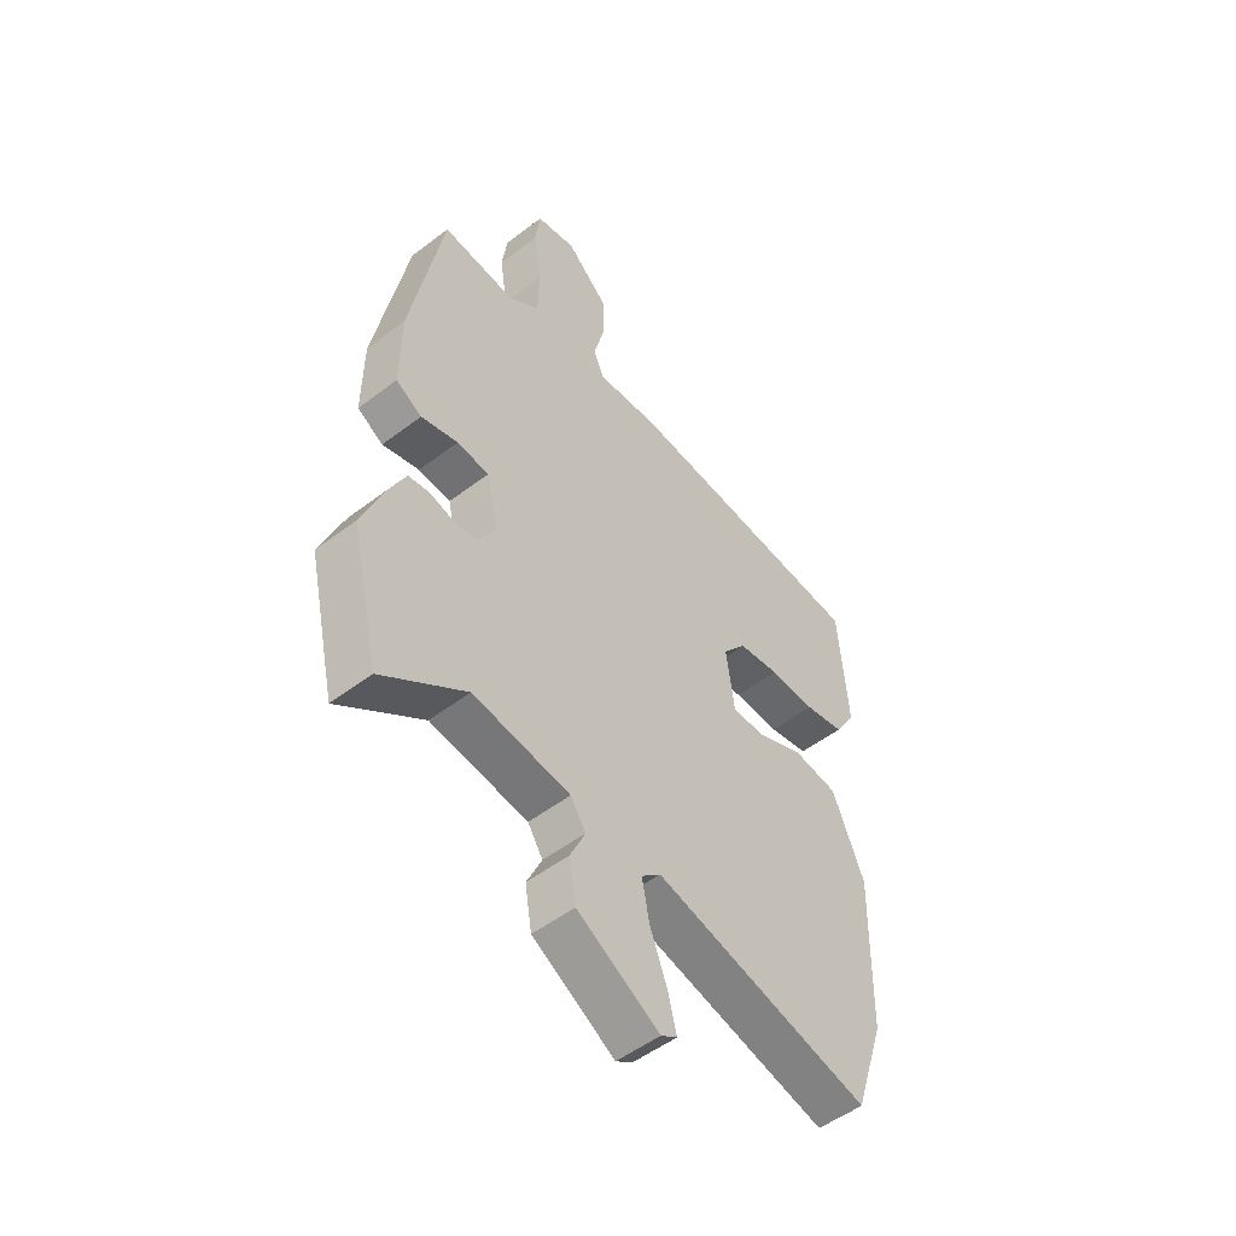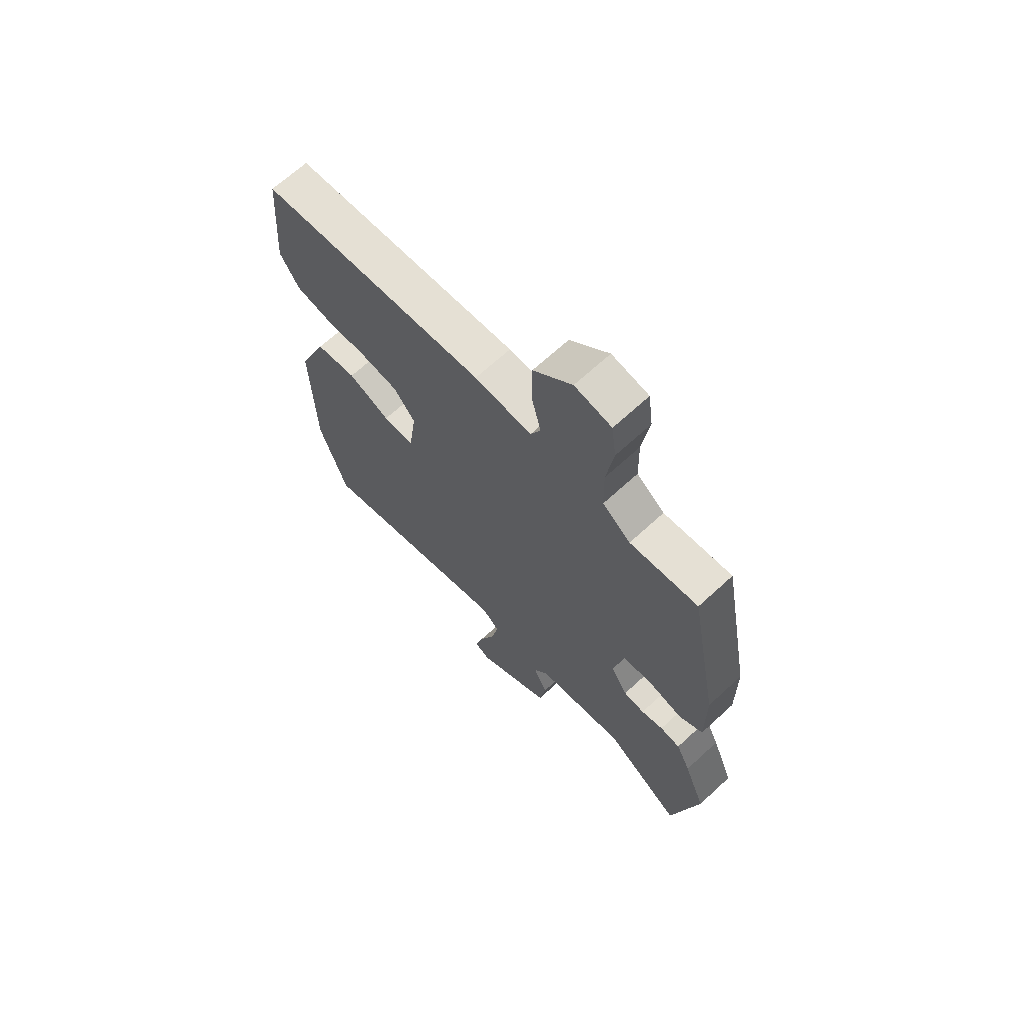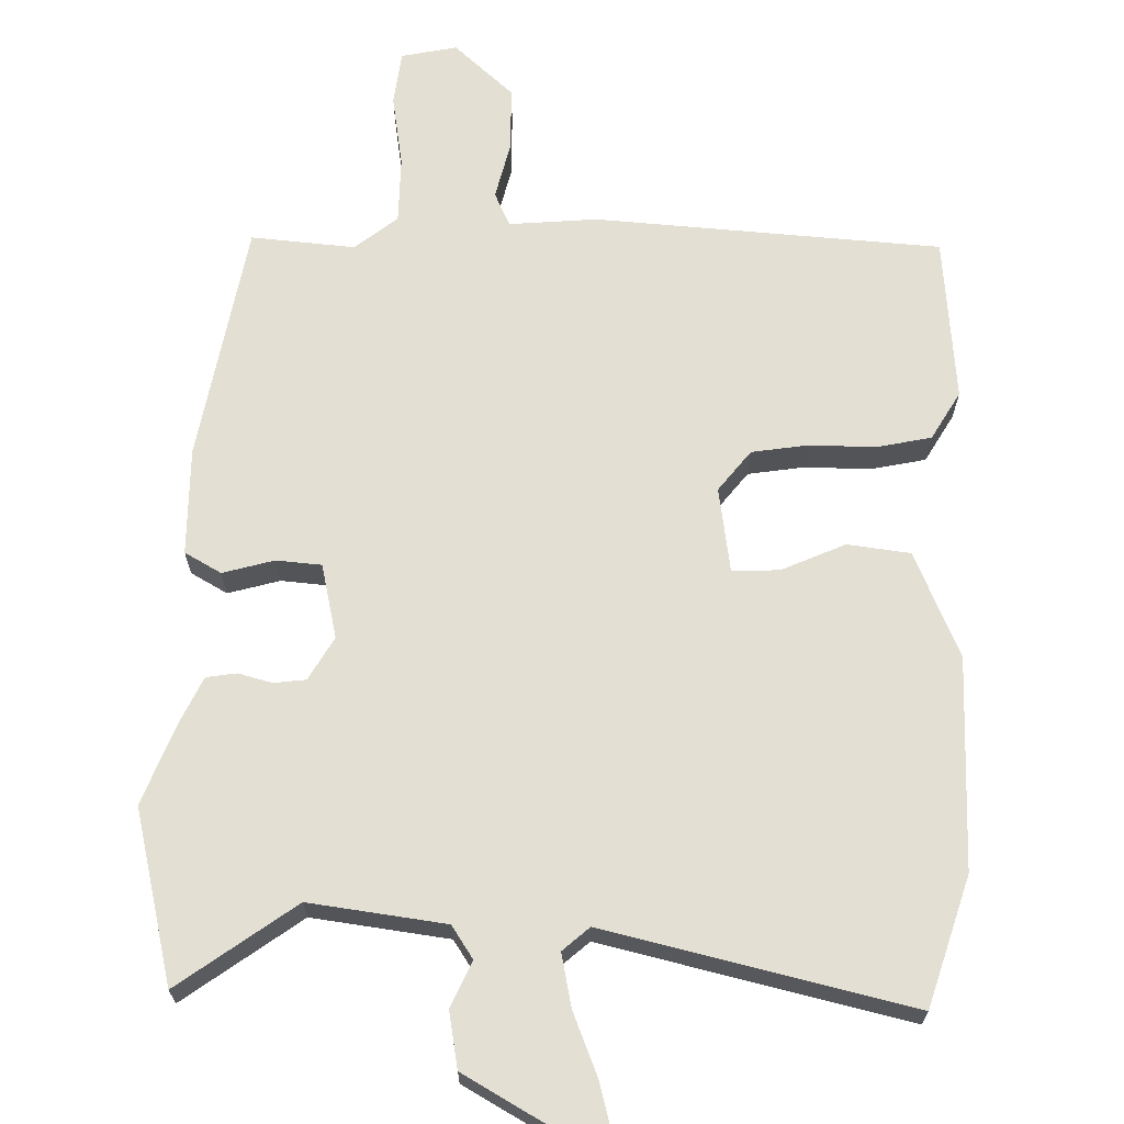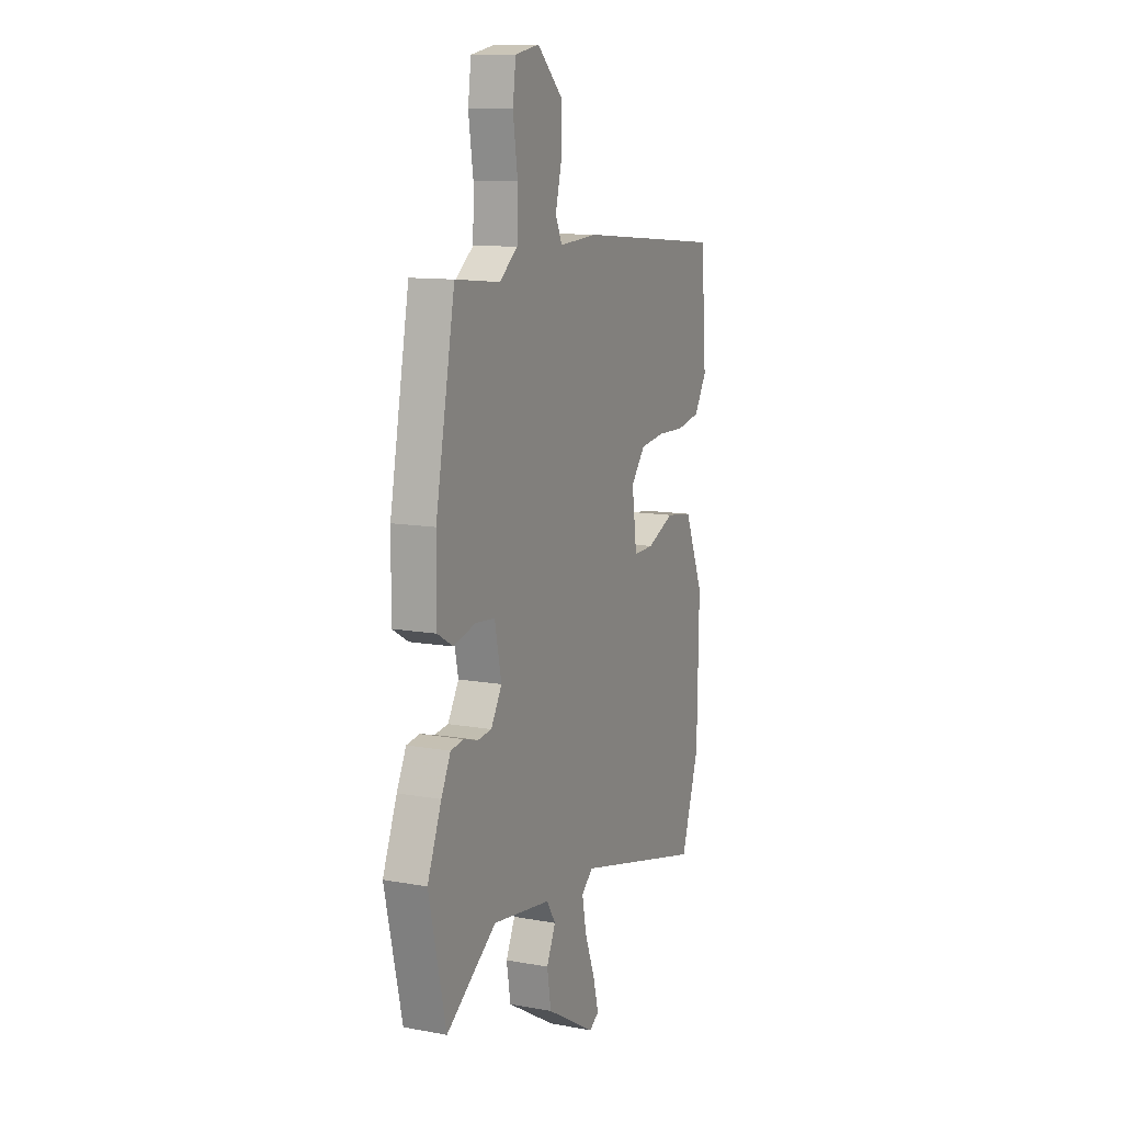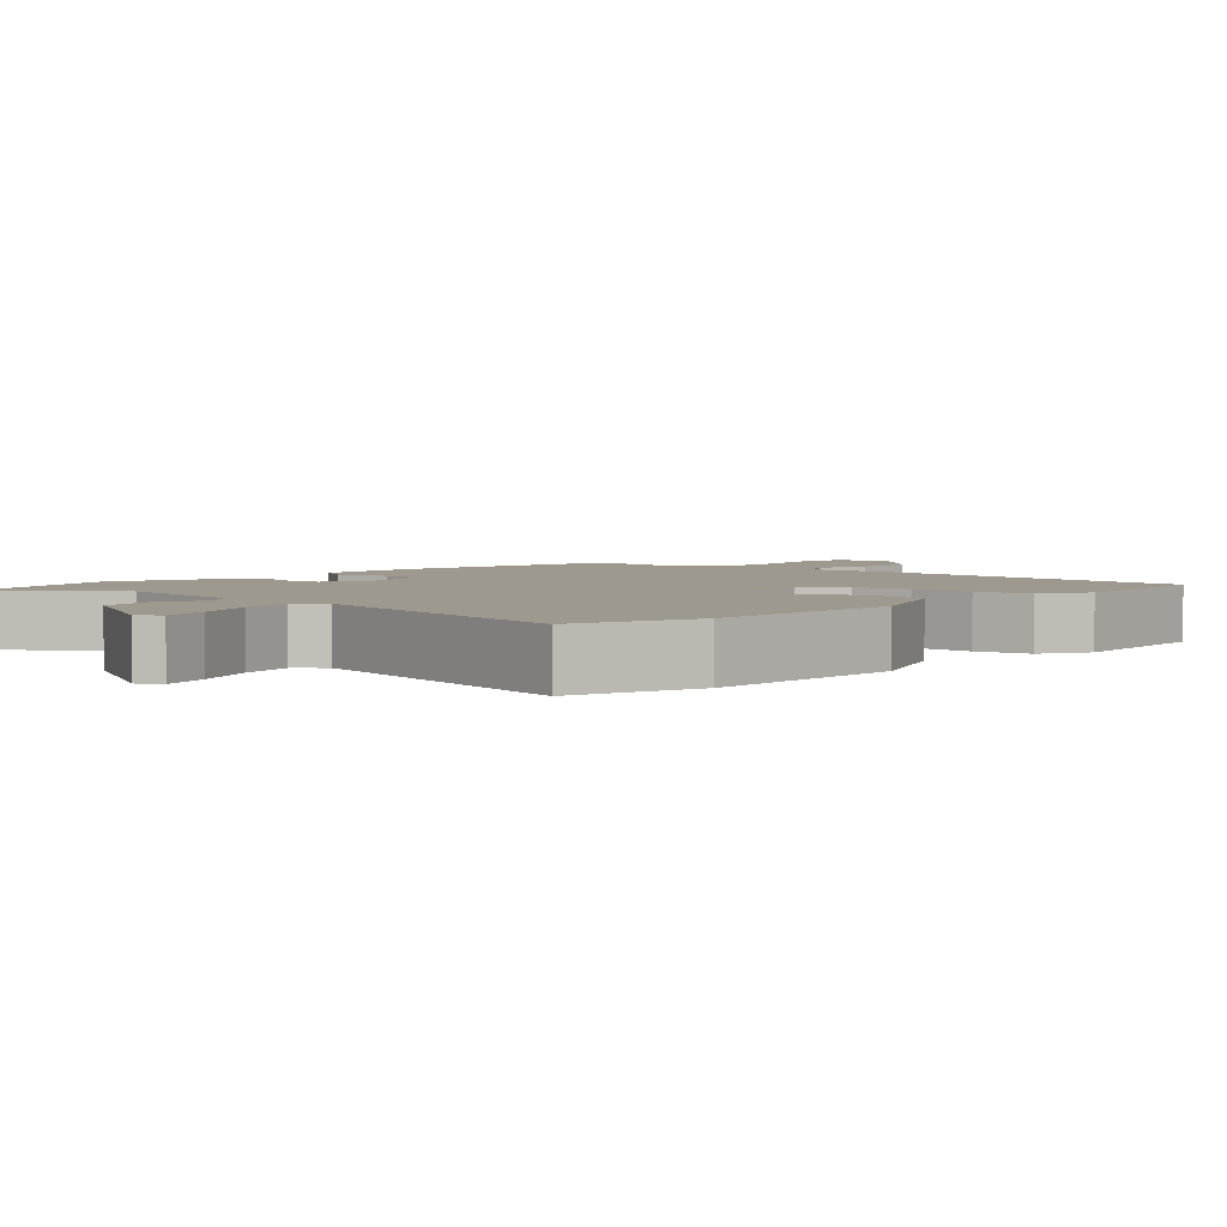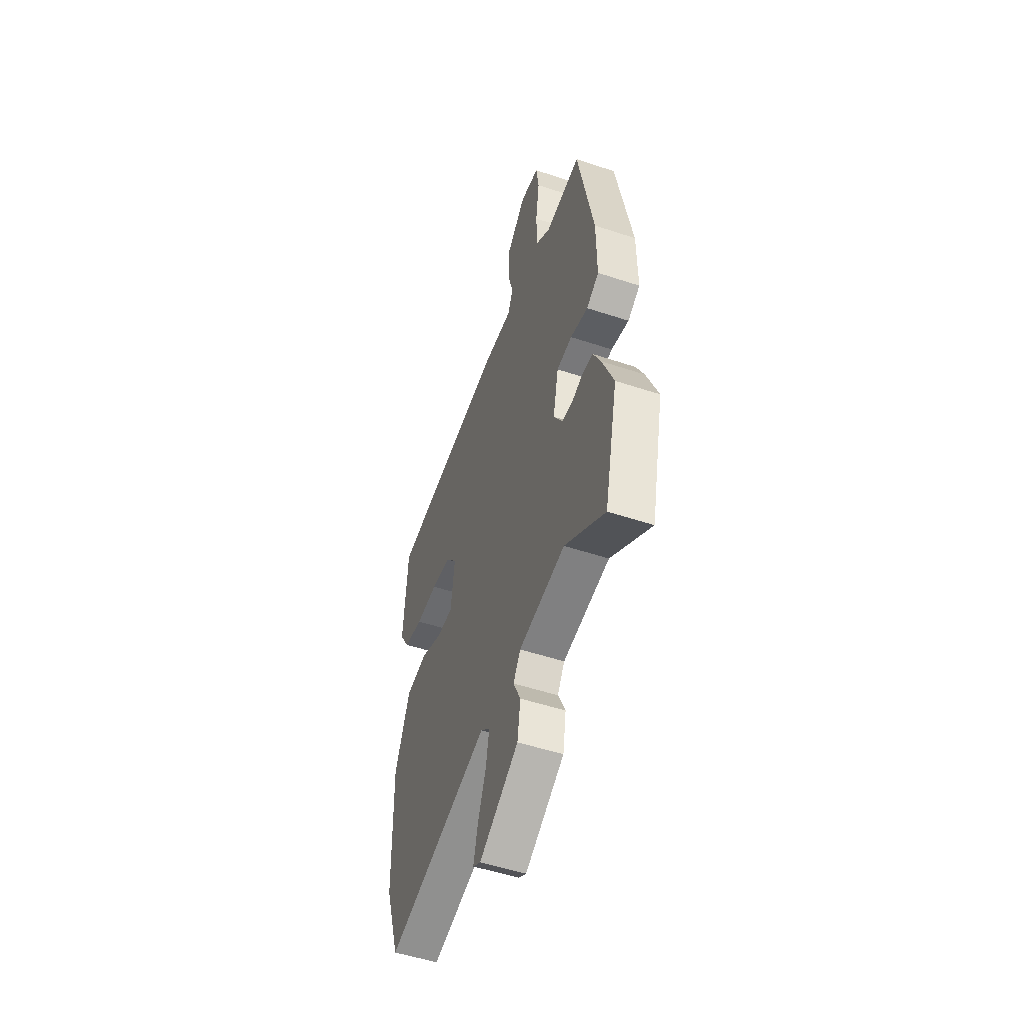
<metadata>
{"format":"obj","ext":"obj","renderer":"f3d","projection":"perspective","resolution":1024,"background":"white","views":[{"elev":-51.5,"azim":129.7,"up":"+Z"},{"elev":67.4,"azim":47.3,"up":"+Z"},{"elev":66.9,"azim":-179.4,"up":"+Y"},{"elev":11.3,"azim":113.9,"up":"+Z"},{"elev":3.4,"azim":-138.7,"up":"+Y"},{"elev":-52.1,"azim":70.3,"up":"+Z"}]}
</metadata>
<code>
v 0.533 0.07 -0.356
v 0.478 0.07 -0.595
v 0.317 0.07 -0.481
v 0.13 0.07 -0.508
v 0.101 0.07 -0.553
v 0.13 0.07 -0.615
v 0.117 0.07 -0.693
v -0.041 0.07 -0.785
v -0.072 0.07 -0.766
v -0.055 0.07 -0.699
v -0.022 0.07 -0.614
v -0.008 0.07 -0.541
v -0.045 0.07 -0.509
v -0.463 0.07 -0.612
v -0.521 0.07 -0.435
v -0.527 0.07 -0.142
v -0.466 0.07 0.004
v -0.38 0.07 0.016
v -0.292 0.07 -0.022
v -0.227 0.07 -0.024
v -0.211 0.07 0.094
v -0.256 0.07 0.15
v -0.335 0.07 0.161
v -0.424 0.07 0.159
v -0.5 0.07 0.174
v -0.54 0.07 0.24
v -0.523 0.07 0.468
v -0.046 0.07 0.507
v 0.075 0.07 0.498
v 0.096 0.07 0.545
v 0.076 0.07 0.624
v 0.076 0.07 0.713
v 0.157 0.07 0.788
v 0.234 0.07 0.773
v 0.244 0.07 0.698
v 0.229 0.07 0.597
v 0.231 0.07 0.505
v 0.29 0.07 0.459
v 0.433 0.07 0.473
v 0.495 0.07 0.143
v 0.496 0.07 -0.005
v 0.446 0.07 -0.034
v 0.375 0.07 -0.015
v 0.313 0.07 -0.021
v 0.291 0.07 -0.124
v 0.326 0.07 -0.183
v 0.37 0.07 -0.188
v 0.416 0.07 -0.175
v 0.458 0.07 -0.181
v 0.488 0.07 -0.243
v 0.533 0 -0.356
v 0.478 0 -0.595
v 0.317 0 -0.481
v 0.13 0 -0.508
v 0.101 0 -0.553
v 0.13 0 -0.615
v 0.117 0 -0.693
v -0.041 0 -0.785
v -0.072 0 -0.766
v -0.055 0 -0.699
v -0.022 0 -0.614
v -0.008 0 -0.541
v -0.045 0 -0.509
v -0.463 0 -0.612
v -0.521 0 -0.435
v -0.527 0 -0.142
v -0.466 0 0.004
v -0.38 0 0.016
v -0.292 0 -0.022
v -0.227 0 -0.024
v -0.211 0 0.094
v -0.256 0 0.15
v -0.335 0 0.161
v -0.424 0 0.159
v -0.5 0 0.174
v -0.54 0 0.24
v -0.523 0 0.468
v -0.046 0 0.507
v 0.075 0 0.498
v 0.096 0 0.545
v 0.076 0 0.624
v 0.076 0 0.713
v 0.157 0 0.788
v 0.234 0 0.773
v 0.244 0 0.698
v 0.229 0 0.597
v 0.231 0 0.505
v 0.29 0 0.459
v 0.433 0 0.473
v 0.495 0 0.143
v 0.496 0 -0.005
v 0.446 0 -0.034
v 0.375 0 -0.015
v 0.313 0 -0.021
v 0.291 0 -0.124
v 0.326 0 -0.183
v 0.37 0 -0.188
v 0.416 0 -0.175
v 0.458 0 -0.181
v 0.488 0 -0.243
f 47 48 49 50
f 46 47 50 1
f 40 41 42 43
f 38 39 40 43
f 37 38 43 44
f 33 34 35 36
f 33 36 37
f 30 31 32 33
f 30 33 37 44
f 26 27 28 29
f 24 25 26 29
f 23 24 29
f 22 23 29
f 21 22 29
f 20 21 29
f 16 17 18 19
f 16 19 20
f 13 14 15 16
f 13 16 20
f 12 13 20 29
f 8 9 10 11
f 8 11 12
f 5 6 7 8
f 5 8 12
f 4 5 12 29
f 46 1 2 3
f 45 46 3 4
f 30 44 45
f 4 29 30 45
f 100 99 98 97
f 51 100 97 96
f 93 92 91 90
f 93 90 89 88
f 94 93 88 87
f 86 85 84 83
f 87 86 83
f 83 82 81 80
f 94 87 83 80
f 79 78 77 76
f 79 76 75 74
f 79 74 73
f 79 73 72
f 79 72 71
f 79 71 70
f 69 68 67 66
f 70 69 66
f 66 65 64 63
f 70 66 63
f 79 70 63 62
f 61 60 59 58
f 62 61 58
f 58 57 56 55
f 62 58 55
f 79 62 55 54
f 53 52 51 96
f 54 53 96 95
f 95 94 80
f 95 80 79 54
f 1 51 52 2
f 2 52 53 3
f 3 53 54 4
f 4 54 55 5
f 5 55 56 6
f 6 56 57 7
f 7 57 58 8
f 8 58 59 9
f 9 59 60 10
f 10 60 61 11
f 11 61 62 12
f 12 62 63 13
f 13 63 64 14
f 14 64 65 15
f 15 65 66 16
f 16 66 67 17
f 17 67 68 18
f 18 68 69 19
f 19 69 70 20
f 20 70 71 21
f 21 71 72 22
f 22 72 73 23
f 23 73 74 24
f 24 74 75 25
f 25 75 76 26
f 26 76 77 27
f 27 77 78 28
f 28 78 79 29
f 29 79 80 30
f 30 80 81 31
f 31 81 82 32
f 32 82 83 33
f 33 83 84 34
f 34 84 85 35
f 35 85 86 36
f 36 86 87 37
f 37 87 88 38
f 38 88 89 39
f 39 89 90 40
f 40 90 91 41
f 41 91 92 42
f 42 92 93 43
f 43 93 94 44
f 44 94 95 45
f 45 95 96 46
f 46 96 97 47
f 47 97 98 48
f 48 98 99 49
f 49 99 100 50
f 50 100 51 1

</code>
